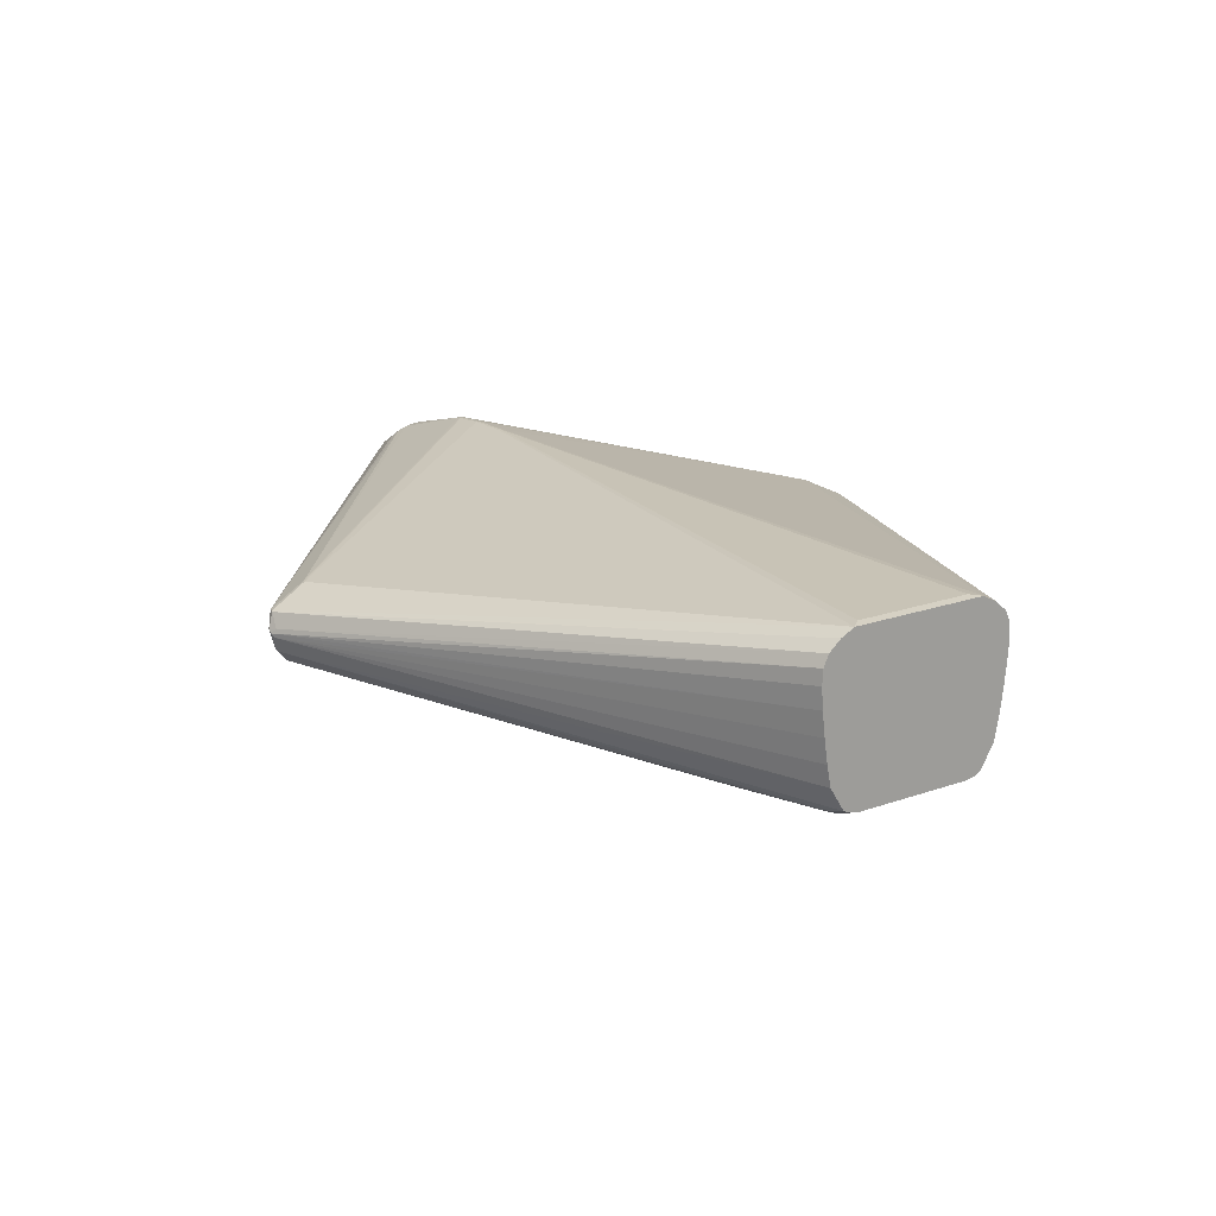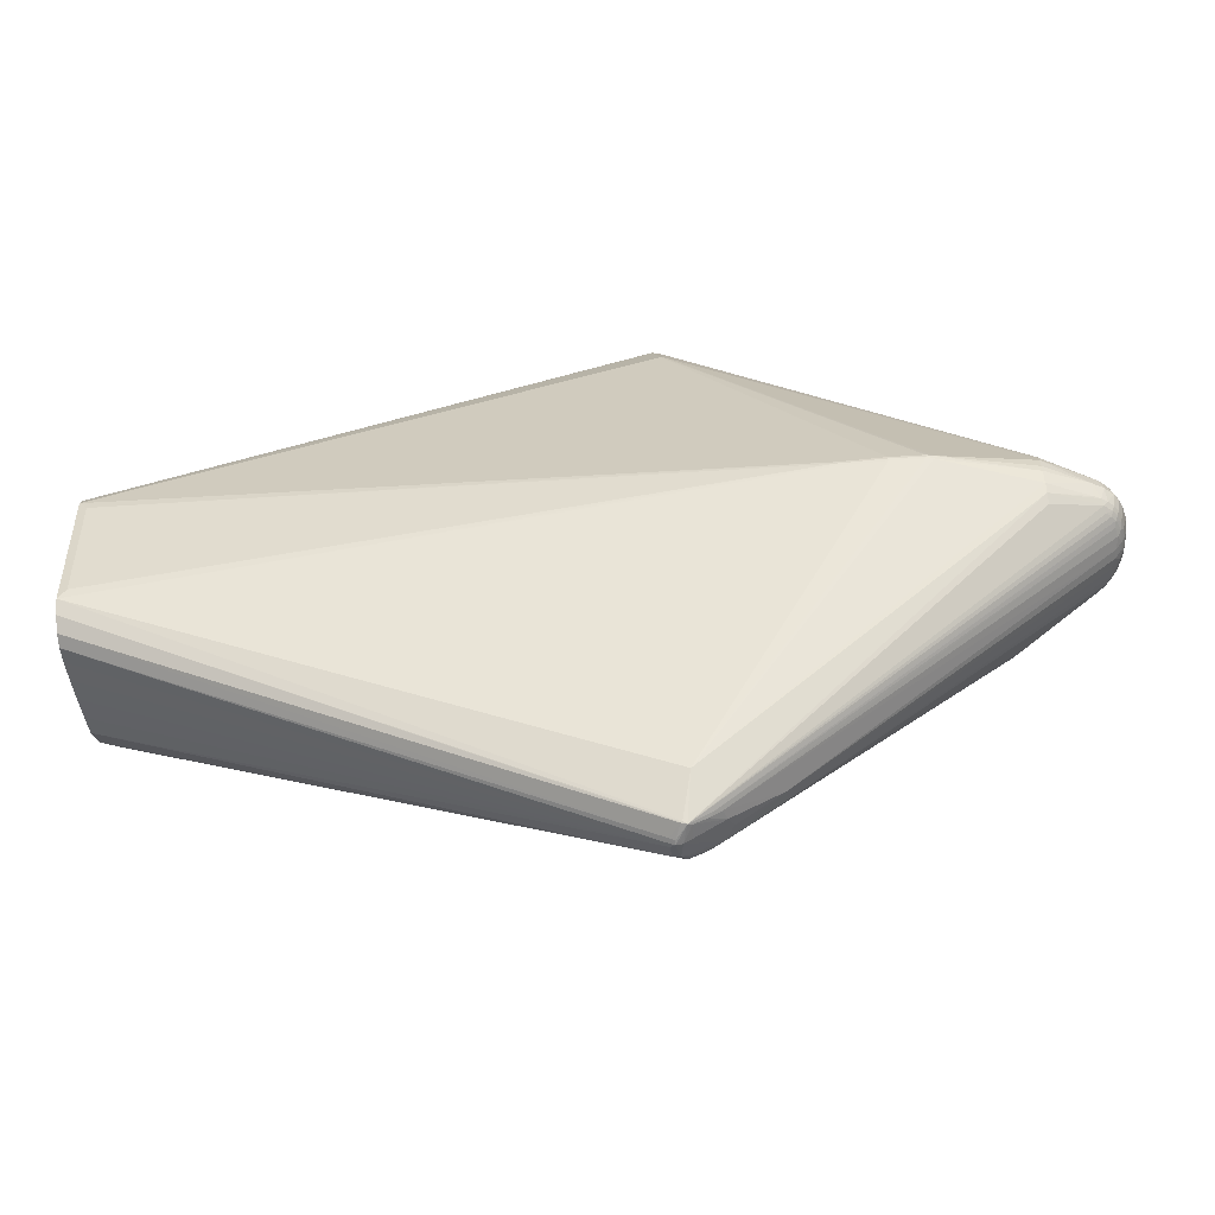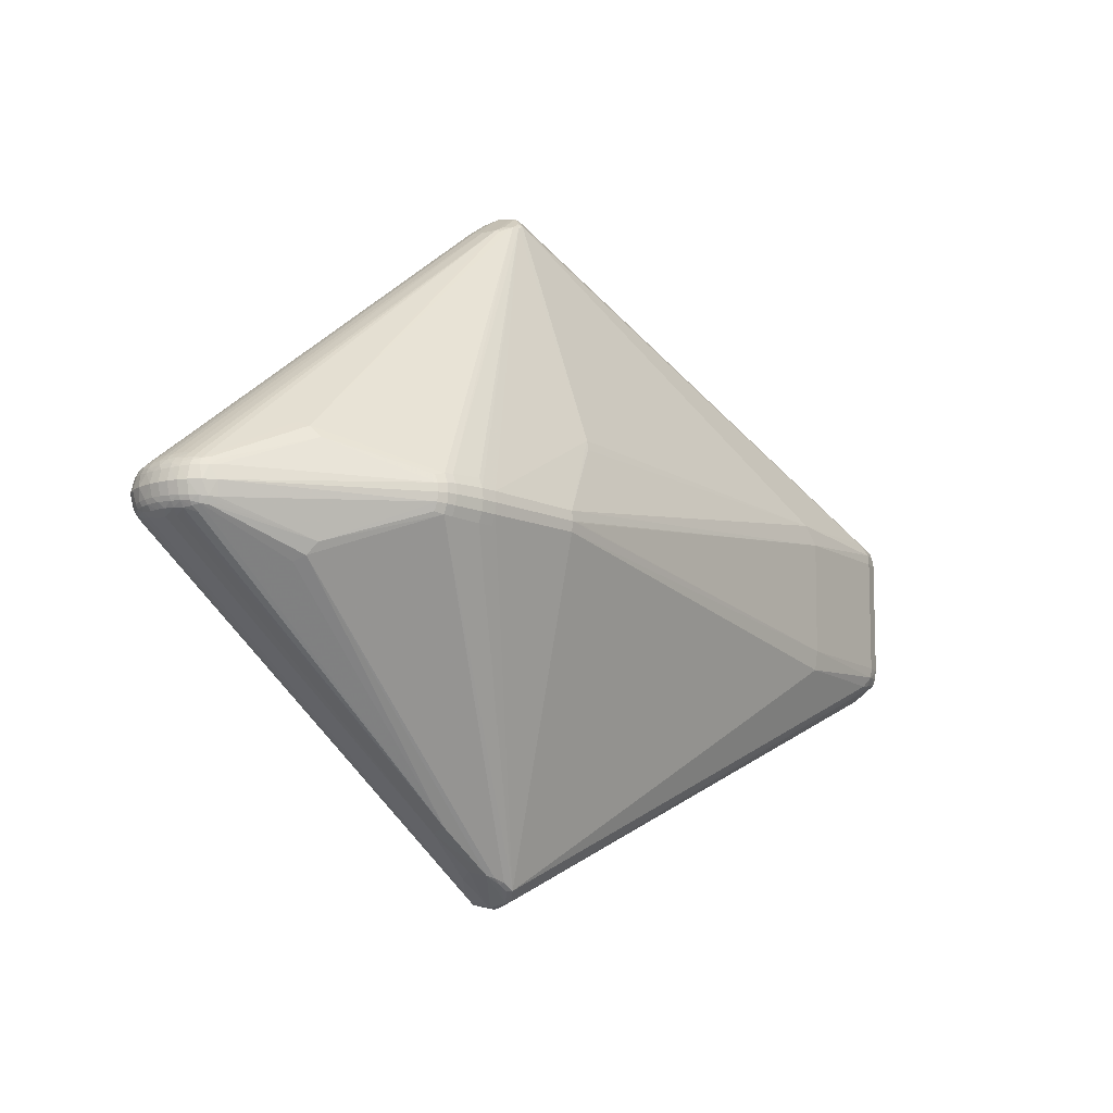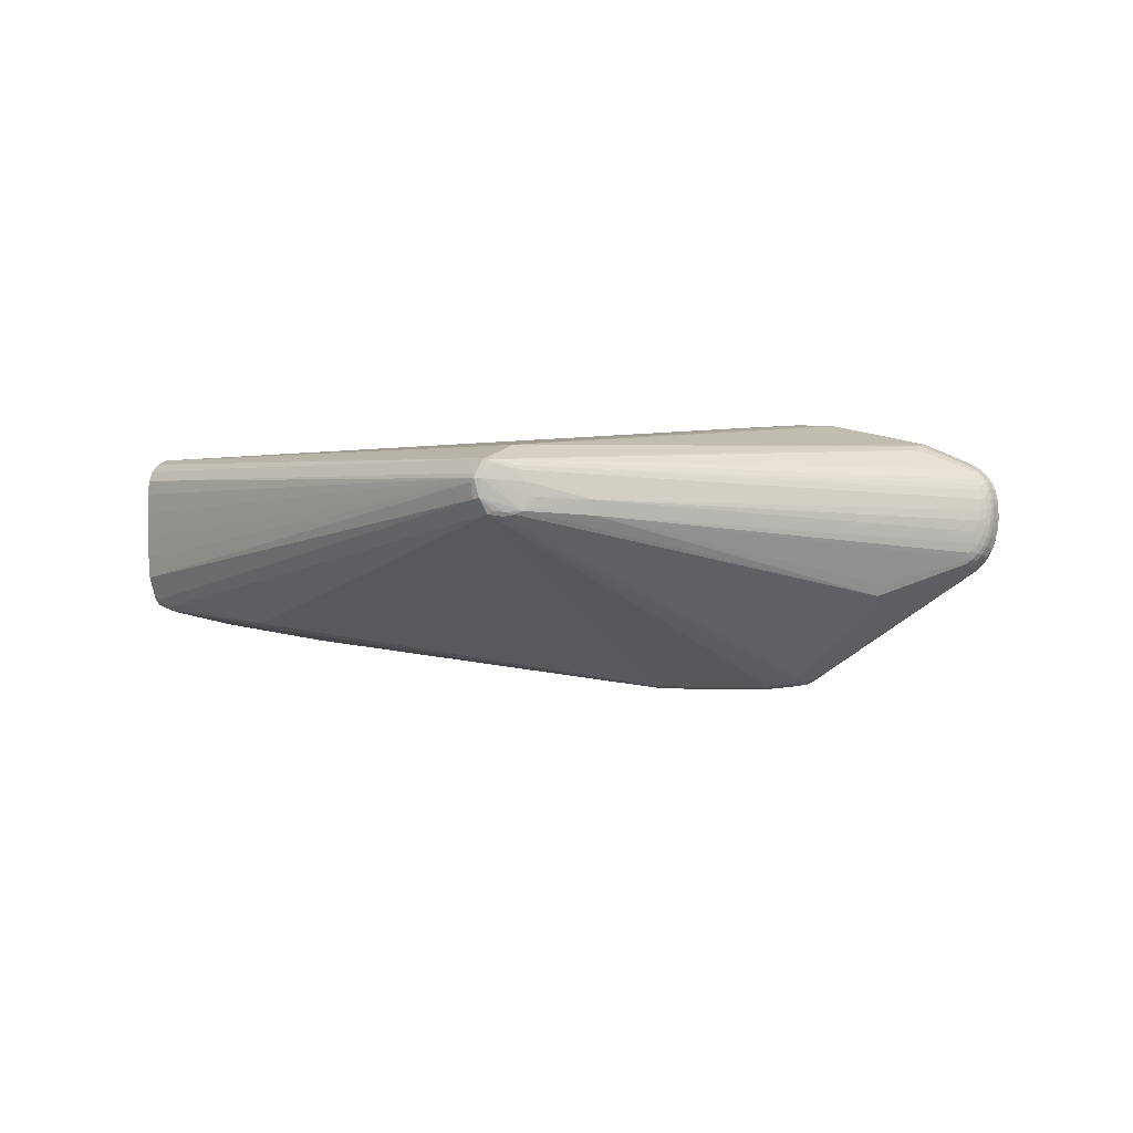
<metadata>
{"format":"obj","ext":"obj","renderer":"f3d","projection":"perspective","resolution":1024,"background":"white","views":[{"elev":20.6,"azim":-122.3,"up":"+Z"},{"elev":-51.9,"azim":8.0,"up":"+Y"},{"elev":-11.0,"azim":136.4,"up":"+Y"},{"elev":-9.7,"azim":23.5,"up":"+Z"}]}
</metadata>
<code>
v 0.1072 0.01732 -0.1595
v 0.1073 0.006764 -0.164
v 0.09012 0.006467 -0.1635
v 0.1074 -0.004596 -0.1656
v 0.09028 -0.004893 -0.1652
v 0.1076 -0.01598 -0.1643
v 0.09051 -0.01628 -0.1638
v 0.1079 -0.02663 -0.16
v 0.09081 -0.02693 -0.1595
v 0.1909 -0.008962 0.1212
v 0.1912 -0.004718 0.1214
v 0.1836 -0.0036 0.1227
v 0.1839 -0.0009341 0.1217
v 0.1833 -0.009274 0.1225
v 0.1834 -0.006445 0.123
v 0.1488 -0.005239 0.1263
v 0.1486 -0.01091 0.1261
v 0.1486 -0.008086 0.1265
v 0.1003 -0.006529 0.1283
v 0.09996 -0.01219 0.1281
v 0.1 -0.009368 0.1285
v -0.0728 0.0907 -0.1216
v -0.07276 0.07933 -0.1255
v -0.07013 0.08032 -0.1256
v 0.02489 -0.3003 -0.01805
v 0.2557 -0.07059 -0.0682
v 0.2438 -0.0532 -0.09056
v 0.3348 -0.01857 0.06478
v 0.2909 -0.0417 0.0787
v 0.2905 -0.02266 0.08912
v 0.2902 -0.007135 0.09195
v 0.3377 -0.01715 -0.04722
v 0.3534 -0.001957 -0.03574
v 0.3506 -0.01612 -0.03477
v 0.3349 -0.0248 -0.04533
v 0.3455 -0.02537 -0.03339
v 0.345 -0.02753 0.04968
v 0.3543 -0.02551 0.03859
v 0.3481 -0.0176 0.05573
v 0.358 -0.01653 0.04318
v 0.3604 -0.002706 0.04553
v 0.3363 -0.003359 0.06816
v 0.3624 -0.002004 -0.01696
v 0.3665 -0.002166 0.004776
v 0.3596 -0.01513 -0.01665
v 0.3639 -0.01471 0.004354
v 0.3588 -0.02451 0.0264
v 0.3634 -0.01537 0.02523
v 0.3511 0.02727 0.002987
v 0.3519 0.02685 0.01283
v 0.3515 0.02363 0.03302
v 0.2534 0.06398 -0.06676
v 0.2421 0.04668 -0.08949
v 0.3343 0.01186 0.06511
v 0.2898 0.01391 0.08951
v 0.2896 0.03318 0.0795
v 0.3372 0.01294 -0.0469
v 0.3501 0.01208 -0.03447
v 0.3447 0.02112 -0.03289
v 0.3467 0.0211 0.0477
v 0.3575 0.01107 0.04348
v 0.3476 0.01154 0.05604
v 0.3634 0.01029 0.004622
v 0.3592 0.01101 -0.01637
v 0.3577 0.02076 0.003658
v 0.3529 0.02137 -0.01561
v 0.363 0.01049 0.02551
v 0.3512 0.02595 -0.005344
v 0.3449 0.02814 -0.01586
v 0.3441 0.0258 -0.0248
v 0.3545 0.0237 0.02292
v 0.2475 0.05868 -0.0787
v 0.3274 0.01928 -0.04982
v 0.3428 0.01733 0.05649
v 0.2898 0.02377 0.08547
v 0.29 0.001068 0.09169
v 0.3295 0.01331 -0.05155
v 0.3322 -0.002124 -0.05396
v 0.3441 0.01254 -0.04132
v 0.3443 -0.002004 -0.04581
v 0.3342 0.02045 -0.04485
v 0.3411 0.01931 -0.03987
v 0.3528 0.01641 -0.02565
v 0.3476 0.01712 -0.03387
v 0.3374 0.02736 -0.03211
v 0.3514 0.01656 0.04819
v 0.353 0.01132 0.05035
v 0.359 0.01563 0.03358
v 0.355 0.01782 0.04069
v 0.3414 0.01174 0.0609
v 0.3558 -0.002863 0.05274
v 0.3469 -0.003104 0.06125
v 0.365 -0.002073 -0.006279
v 0.3619 0.01056 -0.006039
v 0.3585 -0.001964 -0.02692
v 0.3552 0.01154 -0.026
v 0.357 0.01578 -0.01623
v 0.3559 0.02097 -0.006068
v 0.362 0.01504 0.01457
v 0.3609 0.01533 -0.001374
v 0.35 0.02029 -0.02505
v 0.3582 0.0207 0.01306
v 0.3612 0.01527 0.02442
v 0.3638 0.0103 0.01525
v 0.358 0.01943 0.02688
v 0.3609 0.01077 0.03506
v 0.3667 -0.002357 0.02289
v 0.3639 -0.002552 0.03668
v 0.3476 -0.03248 -0.01281
v 0.3524 -0.03211 0.00951
v 0.3521 -0.03177 -0.001013
v 0.3493 -0.0263 -0.02498
v 0.3437 -0.03309 -0.01984
v 0.3516 -0.03235 0.01618
v 0.3524 -0.02905 0.03246
v 0.359 -0.02547 0.01257
v 0.2496 -0.06524 -0.08003
v 0.3281 -0.02376 -0.05028
v 0.3338 -0.02449 0.0618
v 0.2907 -0.03243 0.08487
v 0.33 -0.01768 -0.05188
v 0.3446 -0.01664 -0.04163
v 0.3535 -0.02054 -0.02605
v 0.3483 -0.02125 -0.03428
v 0.339 -0.03067 -0.03424
v 0.3418 -0.02353 -0.04033
v 0.352 -0.02232 0.04778
v 0.3501 -0.02648 0.04468
v 0.3597 -0.02082 0.03319
v 0.3564 -0.02155 0.04123
v 0.3535 -0.01708 0.05005
v 0.3435 -0.02356 0.05605
v 0.3419 -0.01812 0.06058
v 0.3615 -0.0197 -0.001748
v 0.3623 -0.01481 -0.006311
v 0.3556 -0.01559 -0.02629
v 0.3626 -0.01973 0.01419
v 0.3567 -0.02541 -0.006564
v 0.3576 -0.01997 -0.01661
v 0.3585 -0.02535 0.003165
v 0.3537 -0.02571 -0.01611
v 0.3643 -0.01493 0.01498
v 0.3618 -0.02019 0.02404
v 0.3554 -0.0288 0.02237
v 0.3613 -0.01593 0.03477
v 0.139 0.01647 -0.158
v 0.1484 0.01592 -0.1571
v 0.1573 0.01398 -0.1537
v -0.01607 0.003886 -0.158
v 0.139 0.006577 -0.1622
v 0.1485 0.006363 -0.1611
v 0.1574 0.005408 -0.1574
v -0.0253 -0.006943 -0.1579
v -0.01592 -0.006765 -0.1595
v 0.1392 -0.004074 -0.1637
v 0.1486 -0.003925 -0.1626
v 0.1575 -0.003815 -0.1587
v -0.0157 -0.01744 -0.1583
v 0.1394 -0.01475 -0.1625
v 0.1488 -0.01424 -0.1614
v 0.1577 -0.01306 -0.1576
v 0.1397 -0.02473 -0.1584
v 0.1491 -0.02388 -0.1575
v 0.1579 -0.02171 -0.1541
v 0.0258 -0.3055 -0.002818
v 0.01048 0.2962 0.002996
v -0.4858 0.04584 -0.07326
v -0.4833 -0.07705 -0.07463
v -0.4712 0.06681 -0.07221
v -0.4832 -0.09836 -0.07135
v -0.06693 0.3172 0.05942
v -0.07925 0.3593 0.03929
v -0.09099 0.3627 0.0157
v -0.08364 0.3599 -4.083e-05
v -0.09196 0.3572 -0.000699
v -0.03989 0.3371 0.02805
v -0.03976 0.3378 0.01612
v -0.09122 0.3613 0.02523
v -0.08666 0.3652 0.01948
v -0.06273 0.3154 0.05935
v -0.07738 0.3581 0.04016
v -0.07574 0.3611 0.03197
v -0.0824 0.3655 0.02253
v -0.07679 0.3495 -0.01243
v -0.04986 0.3437 0.03326
v -0.06907 0.3574 0.01989
v -0.07229 0.3579 0.01483
v -0.0379 0.3339 0.001931
v -0.03827 0.333 -0.001554
v -0.04833 0.3344 -0.01482
v -0.05921 0.3429 -0.01102
v -0.04659 0.3361 -0.0111
v -0.05874 0.3376 -0.01746
v -0.06525 0.3421 -0.01714
v -0.07268 0.3421 -0.01781
v -0.08054 0.3475 -0.01523
v -0.07571 0.3564 0.002381
v -0.05123 0.3456 0.0275
v -0.05684 0.3475 0.03707
v -0.07022 0.357 0.03883
v -0.06736 0.3562 0.03167
v -0.07731 -0.3686 -0.006318
v -0.07615 -0.3744 0.009966
v -0.06893 -0.3683 0.0349
v -0.07641 -0.3732 0.01952
v -0.06452 -0.3711 0.03362
v -0.06269 -0.3699 0.03452
v -0.05207 -0.3279 0.05556
v -0.05896 -0.372 0.03217
v -0.06646 -0.3752 0.01779
v -0.07086 -0.3757 0.01828
v -0.06471 -0.3751 0.01293
v -0.07173 -0.3768 0.01369
v -0.0689 -0.3711 -0.005712
v -0.02918 -0.3501 0.02313
v -0.02578 -0.3478 0.01093
v -0.05606 -0.3693 0.01262
v -0.02549 -0.3447 -0.001755
v -0.02111 -0.3413 -0.003105
v -0.03284 -0.3455 -0.01717
v -0.04061 -0.3477 -0.02056
v -0.04875 -0.3538 -0.01853
v -0.05154 -0.3518 -0.02246
v -0.05937 -0.3596 -0.01748
v -0.06474 -0.3594 -0.02065
v -0.03568 -0.3544 0.02794
v -0.04136 -0.3596 0.02525
v -0.05494 -0.3696 0.02874
v -0.6333 0.06211 -0.03362
v -0.6285 0.05406 0.139
v -0.6299 0.08795 0.1079
v -0.6318 0.02723 0.0001639
v -0.6332 0.04456 -0.03916
v -0.606 0.06689 -0.04221
v -0.629 0.06884 0.1316
v -0.6194 0.04342 0.14
v -0.6295 0.08202 0.1204
v -0.6285 0.0431 0.1338
v -0.631 0.08781 0.06837
v -0.6323 0.08165 0.01591
v -0.6161 0.05527 -0.0451
v -0.6333 0.0544 -0.03726
v -0.6168 0.06497 -0.03936
v -0.616 0.04456 -0.0462
v -0.6317 0.08504 0.04205
v -0.6329 0.07737 -0.007651
v -0.6304 0.08908 0.09147
v -0.626 -0.1224 0.1182
v -0.6259 -0.1095 0.1297
v -0.626 -0.09482 0.1374
v -0.6266 -0.07756 0.1269
v -0.6172 -0.08391 0.1386
v -0.6263 -0.08376 0.1324
v -0.6263 -0.1281 0.1056
v -0.6267 -0.1289 0.08914
v -0.6295 -0.06774 0.02387
v -0.6274 -0.1271 0.06607
v -0.6306 -0.09934 -0.03535
v -0.6308 -0.09156 -0.03882
v -0.631 -0.08168 -0.04051
v -0.6311 -0.06648 -0.0347
v -0.6139 -0.1015 -0.04114
v -0.6136 -0.09167 -0.04668
v -0.6031 -0.103 -0.04403
v -0.6138 -0.08095 -0.04754
v -0.6281 -0.1238 0.03981
v -0.6289 -0.1199 0.01375
v -0.6296 -0.1151 -0.009711
f 22 169 196
f 196 169 234
f 169 241 234
f 162 163 225
f 221 163 117
f 262 258 263
f 225 202 262
f 202 258 262
f 243 241 229
f 243 234 241
f 196 234 243
f 167 241 169
f 167 244 241
f 263 170 264
f 264 170 225
f 264 262 263
f 225 262 264
f 5 3 4
f 72 147 193
f 209 211 213
f 15 10 11
f 246 239 240
f 225 163 223
f 163 221 223
f 213 202 214
f 214 202 225
f 163 162 159
f 236 250 252
f 252 21 236
f 250 21 252
f 16 18 15
f 213 254 255
f 244 167 265
f 263 260 265
f 4 3 2
f 169 22 24
f 24 23 169
f 72 193 190
f 194 193 147
f 196 184 194
f 194 190 193
f 117 163 27
f 93 63 44
f 208 250 207
f 207 209 208
f 120 209 29
f 208 209 120
f 230 250 236
f 251 235 239
f 15 11 12
f 12 16 15
f 171 16 12
f 171 12 180
f 222 223 221
f 163 159 160
f 160 159 156
f 160 161 163
f 156 161 160
f 20 250 208
f 20 21 250
f 21 18 19
f 18 16 19
f 236 21 19
f 19 230 236
f 19 16 171
f 171 230 19
f 203 202 213
f 225 170 158
f 158 7 225
f 158 154 5
f 5 7 158
f 169 23 149
f 149 167 169
f 149 154 167
f 23 24 149
f 3 5 149
f 5 154 149
f 22 3 149
f 149 24 22
f 168 170 263
f 263 265 168
f 168 158 170
f 154 158 168
f 168 265 167
f 229 241 242
f 242 246 229
f 146 2 1
f 146 194 147
f 8 162 225
f 229 246 175
f 175 243 229
f 196 243 175
f 245 240 239
f 164 27 163
f 163 161 164
f 164 161 27
f 32 27 121
f 27 161 121
f 53 147 72
f 72 52 82
f 126 26 117
f 63 99 104
f 107 44 104
f 104 44 63
f 102 99 65
f 29 209 132
f 132 120 29
f 110 165 111
f 25 125 112
f 117 26 25
f 25 126 125
f 26 126 25
f 93 44 46
f 205 254 213
f 213 211 205
f 110 144 114
f 116 144 110
f 110 111 116
f 116 111 140
f 208 10 14
f 15 18 14
f 14 10 15
f 28 120 133
f 31 11 10
f 237 178 231
f 237 172 178
f 235 172 237
f 239 235 237
f 231 247 237
f 237 247 239
f 181 172 235
f 235 230 181
f 181 230 171
f 171 180 181
f 254 205 248
f 238 230 235
f 235 251 238
f 238 251 230
f 232 251 239
f 13 12 11
f 11 180 13
f 13 180 12
f 225 223 224
f 223 222 224
f 224 214 225
f 224 222 214
f 167 154 153
f 153 168 167
f 154 168 153
f 263 258 259
f 259 260 263
f 2 146 150
f 4 2 150
f 195 146 1
f 194 146 195
f 196 194 195
f 1 2 195
f 195 2 3
f 195 22 196
f 195 3 22
f 225 7 9
f 9 8 225
f 4 159 6
f 6 159 162
f 162 8 6
f 6 9 7
f 8 9 6
f 6 5 4
f 6 7 5
f 173 245 239
f 240 245 173
f 246 240 173
f 173 175 246
f 57 53 73
f 147 53 148
f 148 152 147
f 53 152 148
f 77 53 57
f 77 152 53
f 157 161 156
f 156 152 157
f 70 188 69
f 69 66 70
f 136 123 34
f 139 136 45
f 123 136 139
f 122 126 32
f 32 80 122
f 34 123 124
f 124 122 34
f 126 122 124
f 35 126 117
f 32 126 35
f 117 27 35
f 57 82 79
f 79 80 57
f 34 122 33
f 33 122 80
f 33 136 34
f 80 79 33
f 133 120 119
f 119 132 133
f 120 132 119
f 37 209 128
f 37 132 209
f 127 37 128
f 132 37 127
f 109 111 165
f 220 25 165
f 220 221 117
f 117 25 220
f 220 222 221
f 214 222 220
f 213 214 212
f 214 220 212
f 215 114 144
f 215 165 110
f 110 114 215
f 128 209 38
f 209 226 38
f 40 129 145
f 143 145 129
f 208 14 17
f 17 14 18
f 17 20 208
f 17 18 21
f 21 20 17
f 30 31 10
f 30 10 208
f 208 120 30
f 120 28 30
f 75 180 55
f 55 180 11
f 200 180 75
f 200 181 180
f 200 75 56
f 172 181 200
f 251 248 249
f 257 248 251
f 257 255 254
f 254 248 257
f 213 255 257
f 257 203 213
f 266 203 257
f 256 232 261
f 251 232 256
f 260 259 233
f 241 244 233
f 233 242 241
f 261 232 233
f 258 261 233
f 233 259 258
f 244 265 233
f 233 265 260
f 246 242 233
f 233 239 246
f 233 232 239
f 4 150 155
f 155 150 156
f 155 159 4
f 156 159 155
f 151 146 147
f 151 150 146
f 156 150 151
f 147 152 151
f 151 152 156
f 49 102 65
f 65 99 100
f 100 99 63
f 239 247 179
f 179 173 239
f 179 247 231
f 231 178 179
f 175 173 179
f 81 82 57
f 57 73 81
f 72 82 81
f 81 53 72
f 81 73 53
f 78 157 152
f 152 77 78
f 161 157 78
f 57 80 78
f 78 77 57
f 78 121 161
f 32 121 78
f 78 80 32
f 70 85 192
f 190 194 192
f 194 191 192
f 192 85 82
f 192 82 52
f 192 52 72
f 72 190 192
f 101 70 66
f 134 139 45
f 140 111 138
f 138 134 140
f 139 134 138
f 125 126 36
f 126 124 36
f 112 125 36
f 36 123 112
f 36 124 123
f 118 27 32
f 32 35 118
f 118 35 27
f 136 33 95
f 95 43 45
f 45 136 95
f 107 104 67
f 67 104 99
f 61 41 108
f 108 106 61
f 107 67 108
f 108 67 106
f 108 41 40
f 40 145 108
f 56 75 74
f 74 200 56
f 133 132 39
f 132 127 39
f 92 133 39
f 39 91 92
f 112 109 113
f 113 109 165
f 113 25 112
f 165 25 113
f 219 220 165
f 218 220 219
f 210 209 213
f 213 212 210
f 210 212 209
f 217 220 218
f 217 212 220
f 227 226 209
f 227 215 226
f 129 38 47
f 47 143 129
f 144 116 47
f 116 143 47
f 115 38 226
f 115 215 144
f 226 215 115
f 144 47 115
f 115 47 38
f 130 129 40
f 130 38 129
f 40 127 130
f 130 127 128
f 128 38 130
f 145 143 48
f 107 108 48
f 48 108 145
f 11 31 76
f 76 55 11
f 253 249 250
f 251 249 253
f 250 230 253
f 230 251 253
f 206 249 248
f 206 248 205
f 206 205 211
f 211 209 206
f 209 207 206
f 266 257 267
f 267 203 266
f 251 256 268
f 268 261 258
f 268 256 261
f 268 257 251
f 268 267 257
f 268 258 202
f 202 203 268
f 203 267 268
f 68 49 65
f 68 66 69
f 177 49 68
f 50 49 177
f 102 49 50
f 178 172 183
f 183 179 178
f 175 179 174
f 174 184 196
f 196 175 174
f 179 183 174
f 174 194 184
f 174 191 194
f 174 192 191
f 82 85 59
f 59 85 70
f 70 101 59
f 188 70 189
f 189 192 188
f 70 192 189
f 83 101 66
f 135 134 45
f 135 43 93
f 45 43 135
f 93 46 135
f 46 134 135
f 137 143 116
f 137 116 140
f 140 134 137
f 137 134 46
f 137 48 143
f 111 109 141
f 141 138 111
f 141 109 112
f 139 138 141
f 112 123 141
f 123 139 141
f 106 67 103
f 103 67 99
f 99 102 103
f 102 105 103
f 176 50 177
f 92 91 62
f 200 74 60
f 131 127 40
f 131 39 127
f 91 39 131
f 40 41 131
f 41 91 131
f 228 227 209
f 209 212 228
f 212 217 228
f 218 219 216
f 216 217 218
f 215 227 216
f 216 228 217
f 227 228 216
f 165 215 216
f 216 219 165
f 55 76 42
f 42 76 31
f 31 30 42
f 42 30 28
f 42 133 92
f 42 28 133
f 204 206 207
f 249 206 204
f 204 207 250
f 250 249 204
f 98 68 65
f 66 68 98
f 65 100 98
f 69 188 166
f 166 68 69
f 166 188 177
f 177 68 166
f 71 105 102
f 102 50 71
f 50 176 71
f 172 200 182
f 182 183 172
f 192 174 197
f 197 174 183
f 97 83 66
f 66 98 97
f 97 98 100
f 84 79 82
f 82 59 84
f 84 59 101
f 101 83 84
f 142 137 46
f 142 44 107
f 142 46 44
f 107 48 142
f 48 137 142
f 106 103 88
f 88 103 105
f 105 89 88
f 61 106 88
f 88 89 61
f 75 55 54
f 55 42 54
f 87 62 91
f 87 41 61
f 87 91 41
f 177 188 186
f 188 192 186
f 93 43 94
f 94 63 93
f 94 100 63
f 83 97 96
f 96 95 33
f 58 33 79
f 79 84 58
f 58 96 33
f 58 84 83
f 83 96 58
f 200 60 199
f 199 185 200
f 199 60 89
f 89 185 199
f 51 71 176
f 176 185 51
f 51 185 89
f 51 89 105
f 105 71 51
f 90 74 75
f 75 54 90
f 90 62 74
f 92 62 90
f 90 42 92
f 90 54 42
f 89 60 86
f 61 89 86
f 86 87 61
f 86 60 74
f 74 62 86
f 62 87 86
f 183 182 201
f 201 186 183
f 201 182 200
f 200 185 201
f 187 197 183
f 183 186 187
f 192 197 187
f 187 186 192
f 64 97 100
f 100 94 64
f 64 94 43
f 64 96 97
f 43 95 64
f 95 96 64
f 177 186 198
f 186 201 198
f 198 176 177
f 198 185 176
f 198 201 185

</code>
